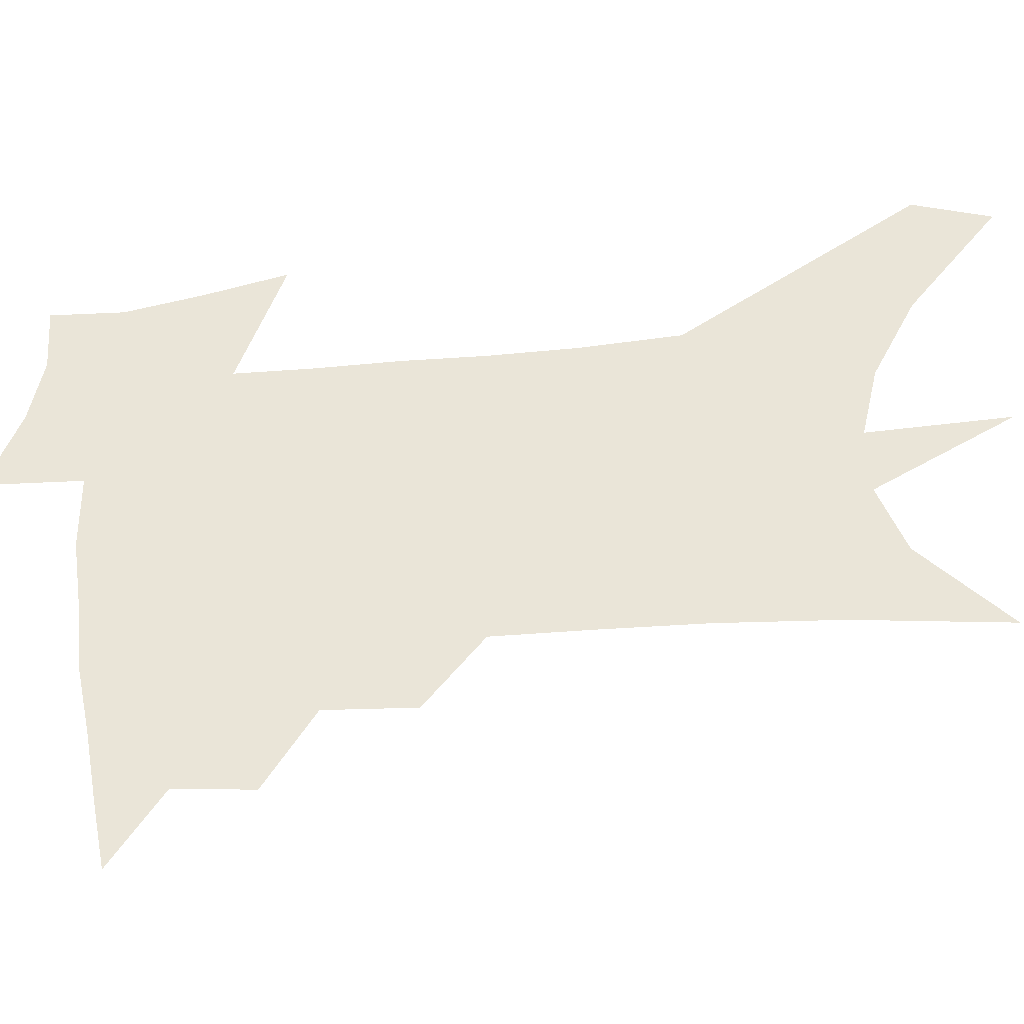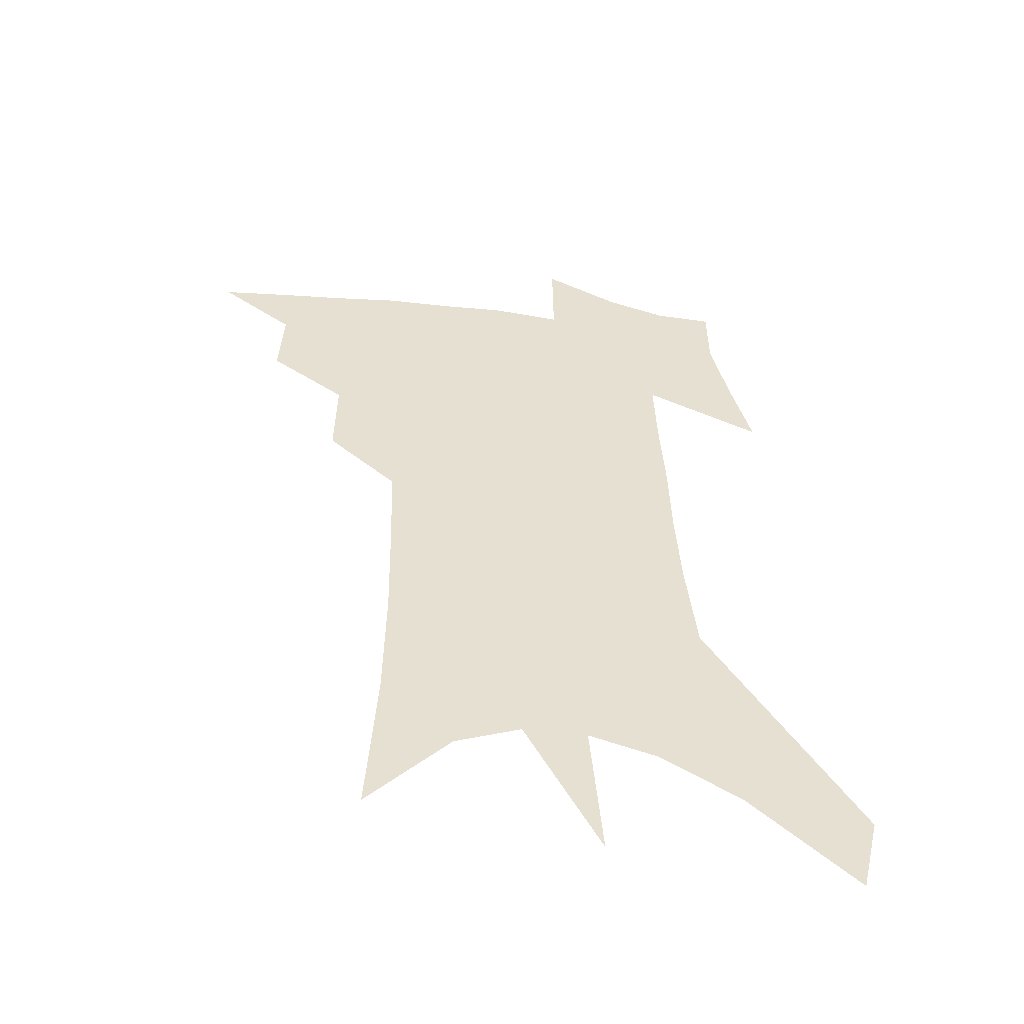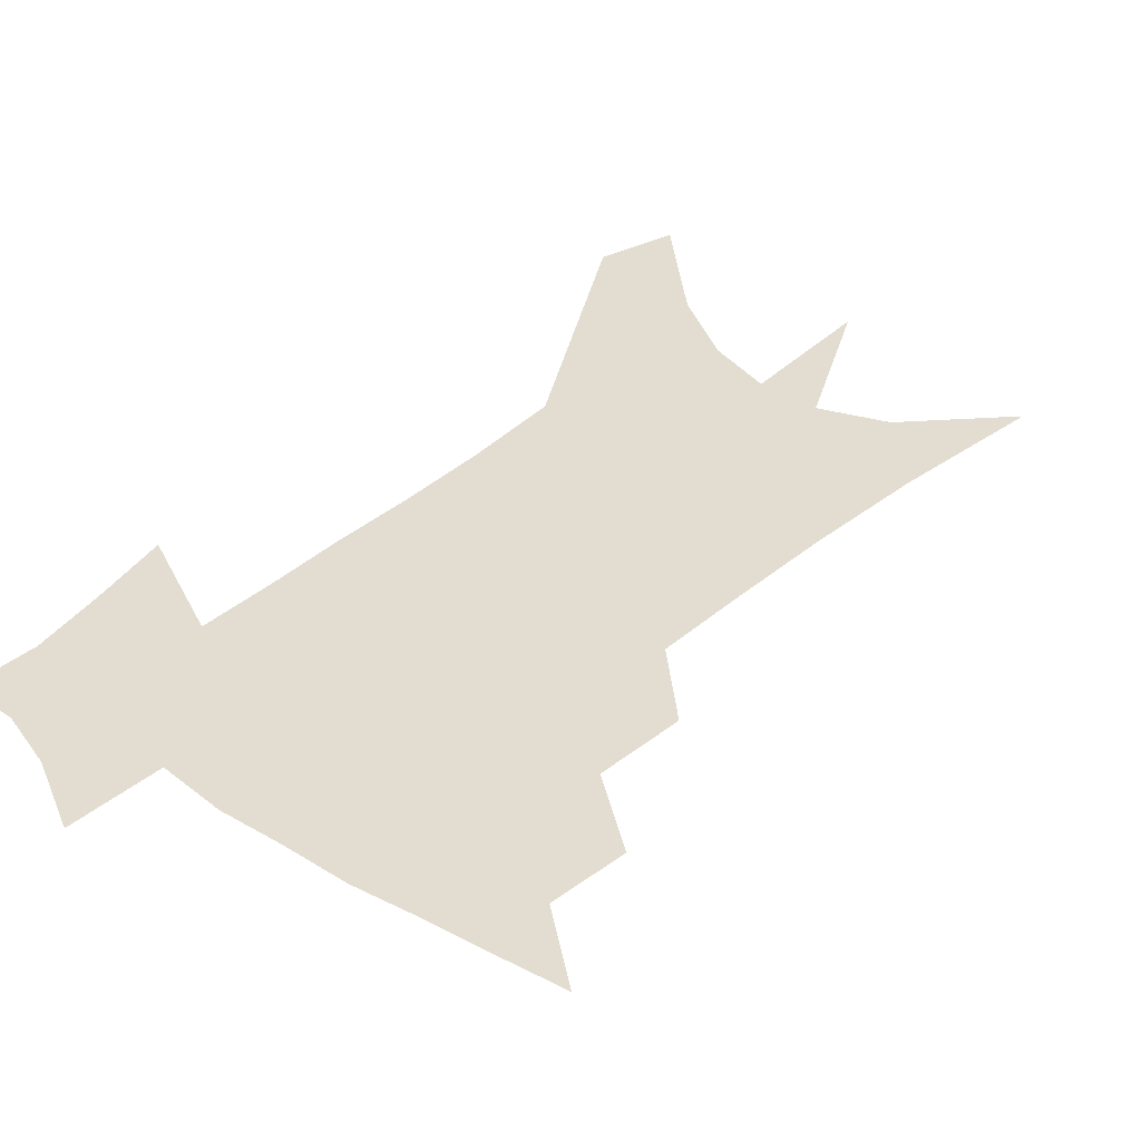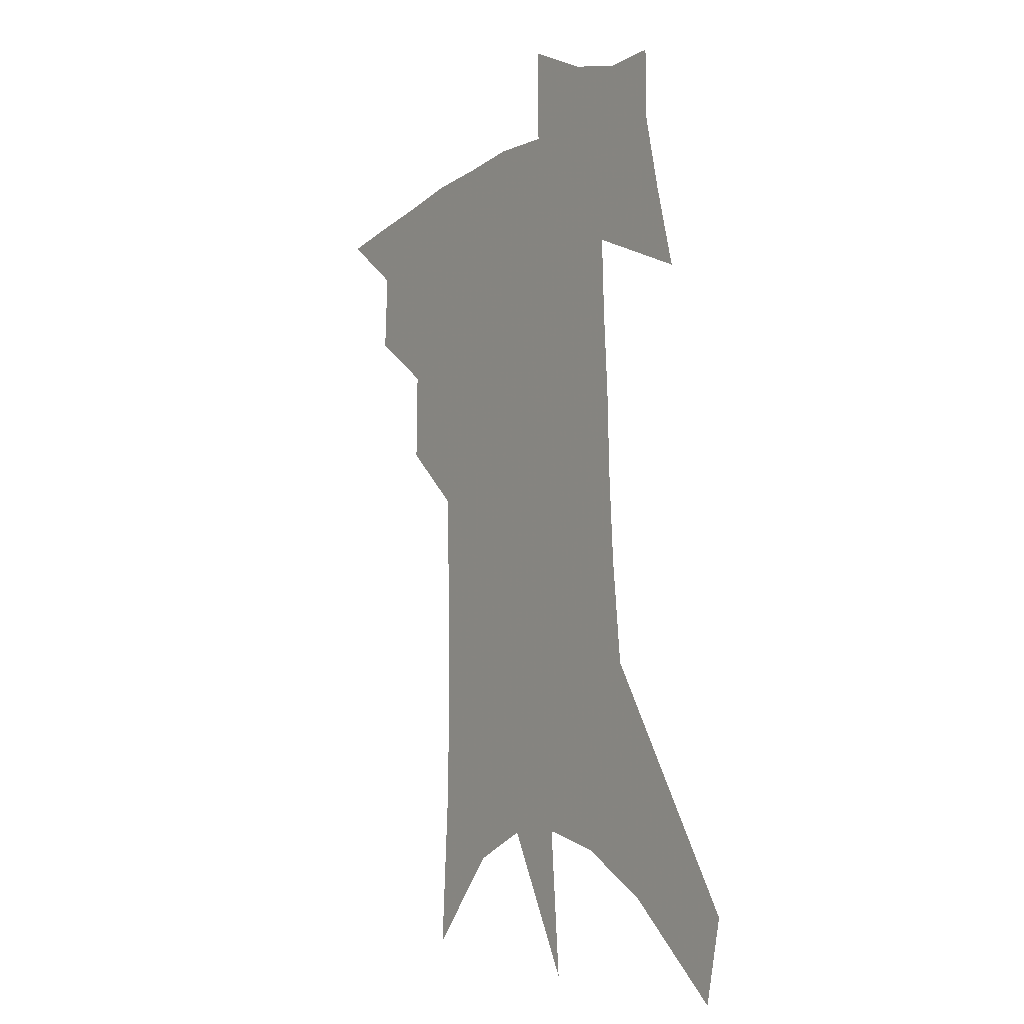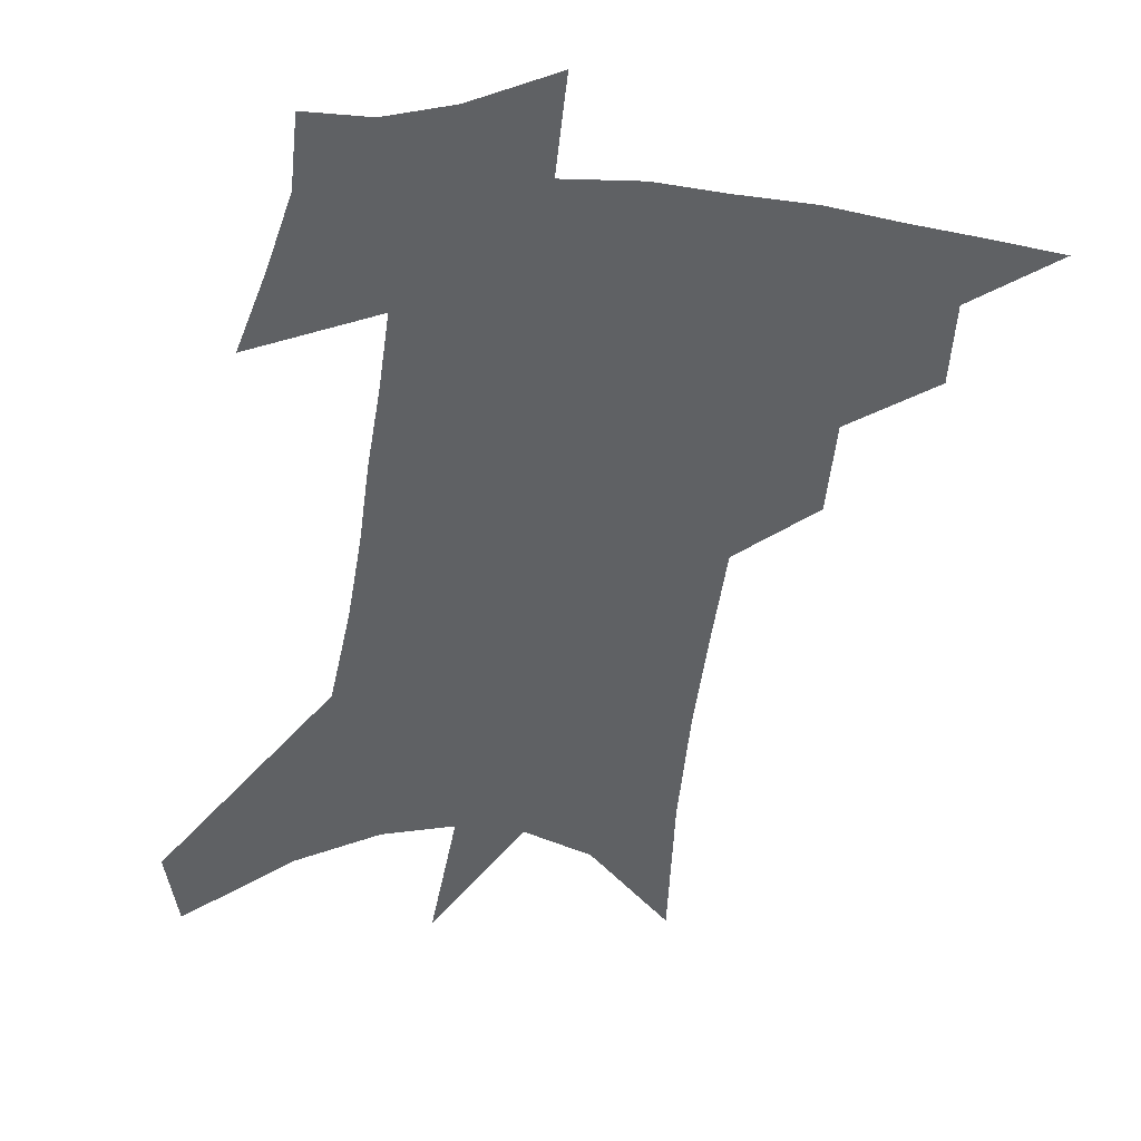
<metadata>
{"format":"obj","ext":"obj","renderer":"f3d","projection":"perspective","resolution":1024,"background":"white","views":[{"elev":59.3,"azim":-92.5,"up":"+Z"},{"elev":-53.0,"azim":-8.6,"up":"+Y"},{"elev":35.4,"azim":-137.2,"up":"+Z"},{"elev":-8.4,"azim":56.4,"up":"+Y"},{"elev":-45.6,"azim":174.3,"up":"+Z"}]}
</metadata>
<code>
v 480 435 0
v 505.5 385.9 0
v 506.9 414.6 0
v 503.6 438.5 0
v 532.5 333.2 0
v 533 366.2 0
v 532.5 393.6 0
v 531.2 418.2 0
v 528 441.6 0
v 555.2 132.3 0
v 558.9 190.2 0
v 559.5 235.6 0
v 558.8 274.5 0
v 557.7 310.4 0
v 557.7 344.7 0
v 557.2 373 0
v 556.5 397.9 0
v 554.6 421.1 0
v 551.4 445.3 0
v 585.2 165.3 0
v 584.4 210.3 0
v 583.2 250.8 0
v 582 287.6 0
v 580.6 319.5 0
v 580 349.7 0
v 579.4 375.8 0
v 579.4 401 0
v 577.7 423.3 0
v 575.9 446.6 0
v 609.1 175.3 0
v 606.9 216 0
v 604.9 251.3 0
v 603.3 292.5 0
v 601.9 321.5 0
v 601.5 352.4 0
v 601.2 378 0
v 601.2 402.3 0
v 601.2 424.4 0
v 599.2 448.6 0
v 636.7 122.7 0
v 632.3 175.8 0
v 629.1 219.1 0
v 626.5 256.7 0
v 624.4 292.6 0
v 623 325 0
v 622.7 351.9 0
v 622.2 379.7 0
v 622.7 402.2 0
v 623.4 424.6 0
v 624.5 446.9 0
v 624.3 482.2 0
v 657.2 169 0
v 652.5 213.6 0
v 648.7 253 0
v 647 286.2 0
v 645.8 317.4 0
v 645.2 346.2 0
v 643.7 375.9 0
v 643.8 401 0
v 644.6 423.3 0
v 646.9 444.7 0
v 651.5 468.6 0
v 685.8 152.2 0
v 680.8 196.5 0
v 676.3 236.1 0
v 672.4 273.7 0
v 670.4 306.6 0
v 669.6 336.5 0
v 667.7 367.7 0
v 666.8 396 0
v 665.4 420.8 0
v 667.3 441.8 0
v 673.4 462.1 0
v 724.2 117.7 0
v 731 147 0
v 709.2 377 0
v 701.3 407.5 0
v 695 435.7 0
v 694.8 462.1 0
f 3 4 1
f 6 7 2
f 2 7 3
f 7 8 3
f 3 8 4
f 8 9 4
f 14 15 5
f 5 15 6
f 15 16 6
f 6 16 7
f 16 17 7
f 7 17 8
f 17 18 8
f 8 18 9
f 18 19 9
f 10 20 11
f 20 21 11
f 11 21 12
f 21 22 12
f 12 22 13
f 22 23 13
f 13 23 14
f 23 24 14
f 14 24 15
f 24 25 15
f 15 25 16
f 25 26 16
f 16 26 17
f 26 27 17
f 17 27 18
f 27 28 18
f 18 28 19
f 28 29 19
f 20 30 21
f 30 31 21
f 21 31 22
f 31 32 22
f 22 32 23
f 32 33 23
f 23 33 24
f 33 34 24
f 24 34 25
f 34 35 25
f 25 35 26
f 35 36 26
f 26 36 27
f 36 37 27
f 27 37 28
f 37 38 28
f 28 38 29
f 38 39 29
f 40 41 30
f 30 41 31
f 41 42 31
f 31 42 32
f 42 43 32
f 32 43 33
f 43 44 33
f 33 44 34
f 44 45 34
f 34 45 35
f 45 46 35
f 35 46 36
f 46 47 36
f 36 47 37
f 47 48 37
f 37 48 38
f 48 49 38
f 38 49 39
f 49 50 39
f 41 52 42
f 52 53 42
f 42 53 43
f 53 54 43
f 43 54 44
f 54 55 44
f 44 55 45
f 55 56 45
f 45 56 46
f 56 57 46
f 46 57 47
f 57 58 47
f 47 58 48
f 58 59 48
f 48 59 49
f 59 60 49
f 49 60 50
f 60 61 50
f 50 61 51
f 61 62 51
f 52 63 53
f 63 64 53
f 53 64 54
f 64 65 54
f 54 65 55
f 65 66 55
f 55 66 56
f 66 67 56
f 56 67 57
f 67 68 57
f 57 68 58
f 68 69 58
f 58 69 59
f 69 70 59
f 59 70 60
f 70 71 60
f 60 71 61
f 71 72 61
f 61 72 62
f 72 73 62
f 63 74 64
f 74 75 64
f 64 75 65
f 70 76 71
f 76 77 71
f 71 77 72
f 77 78 72
f 72 78 73
f 78 79 73

</code>
